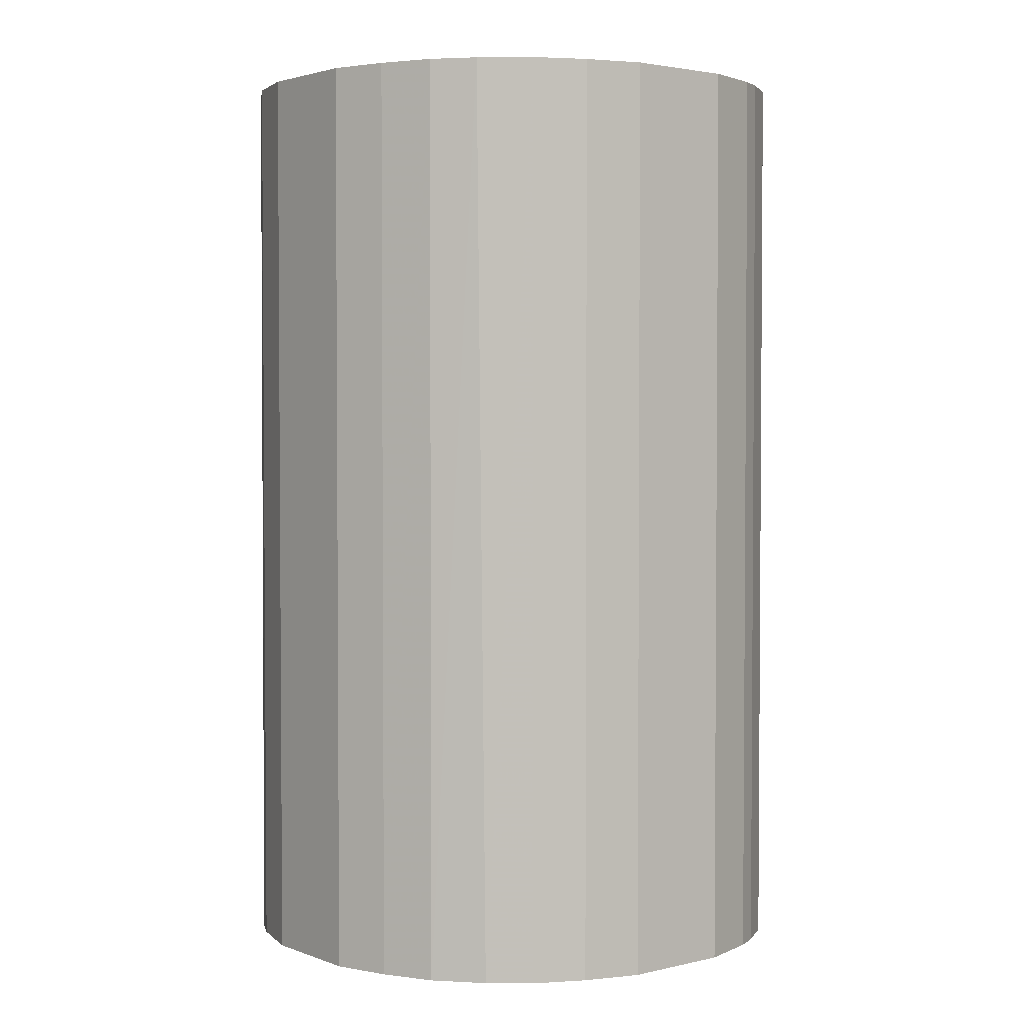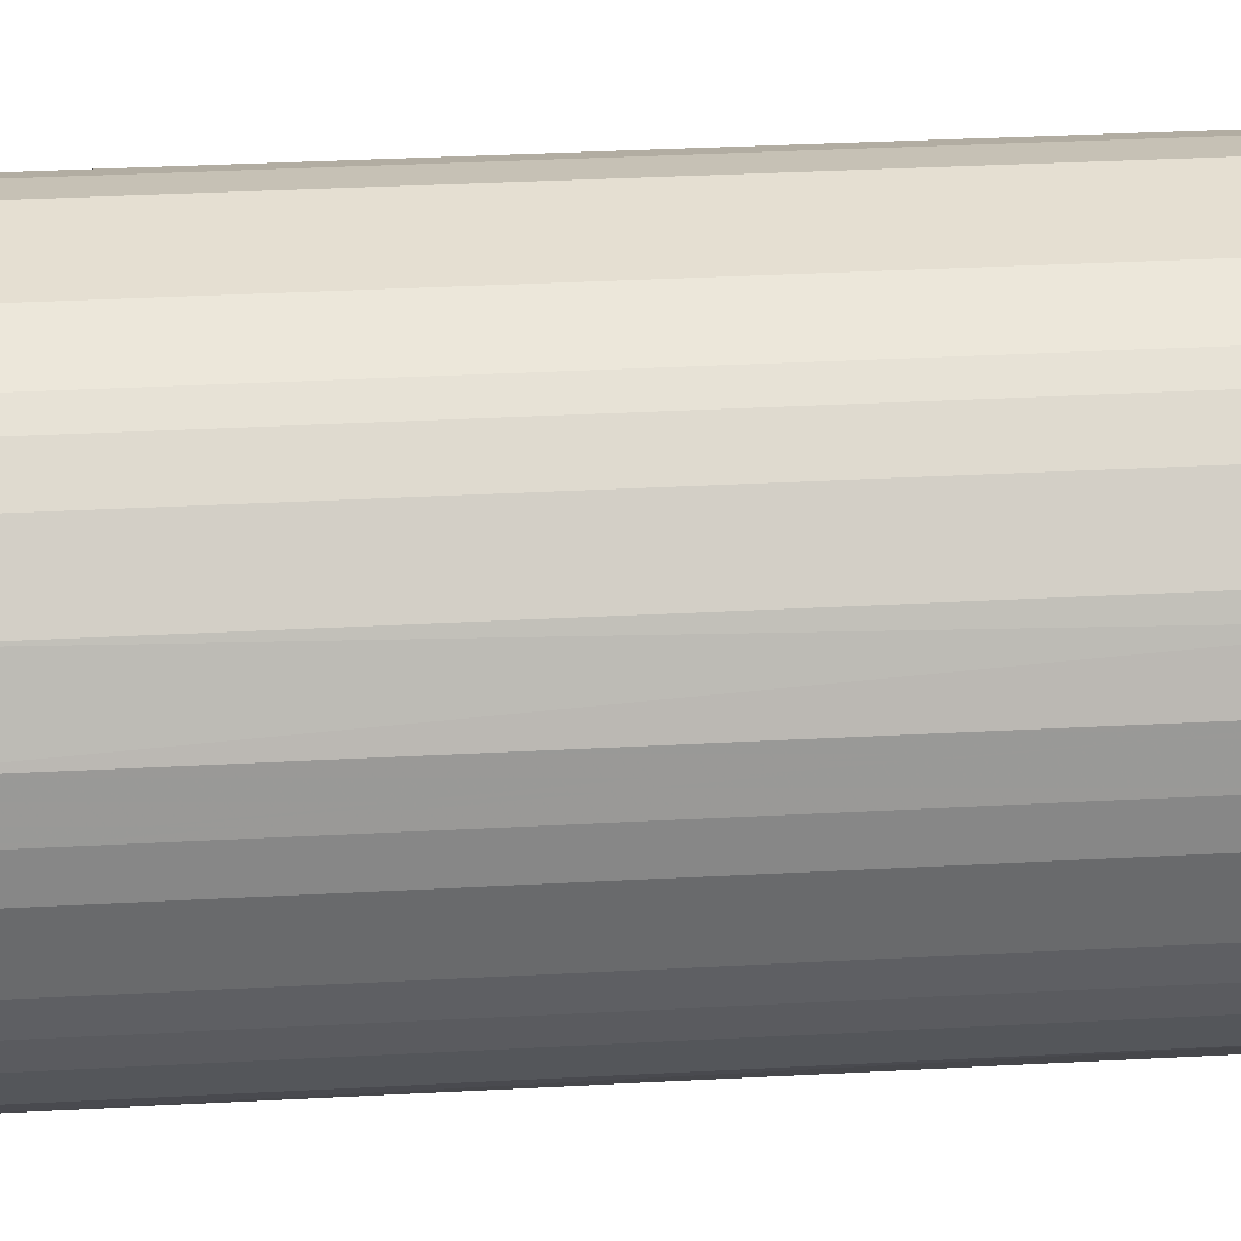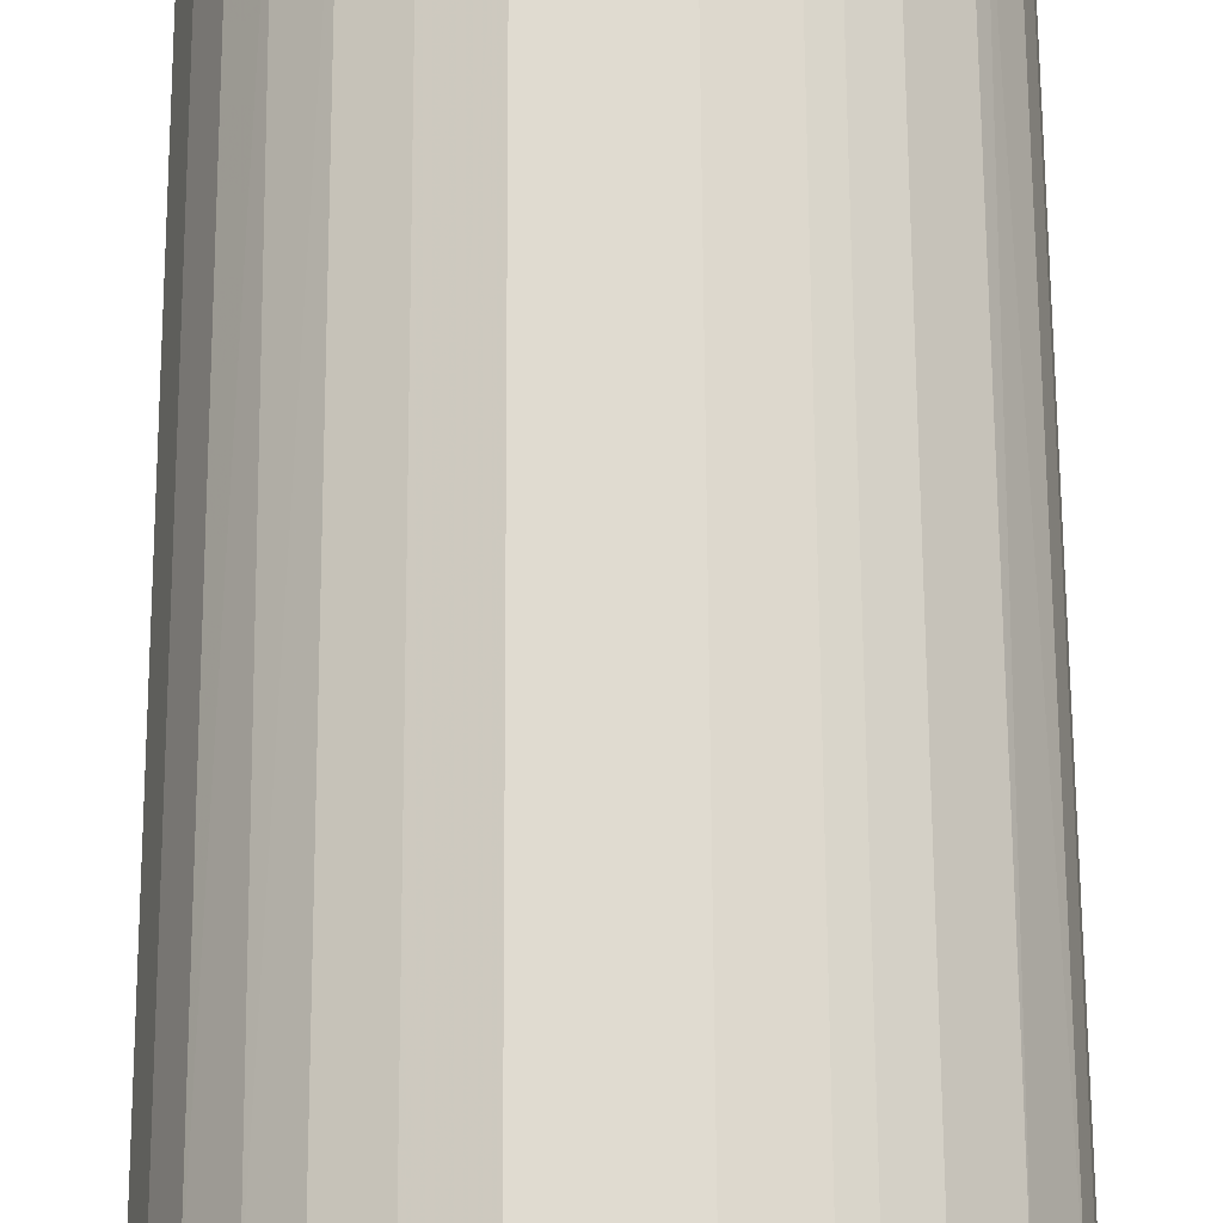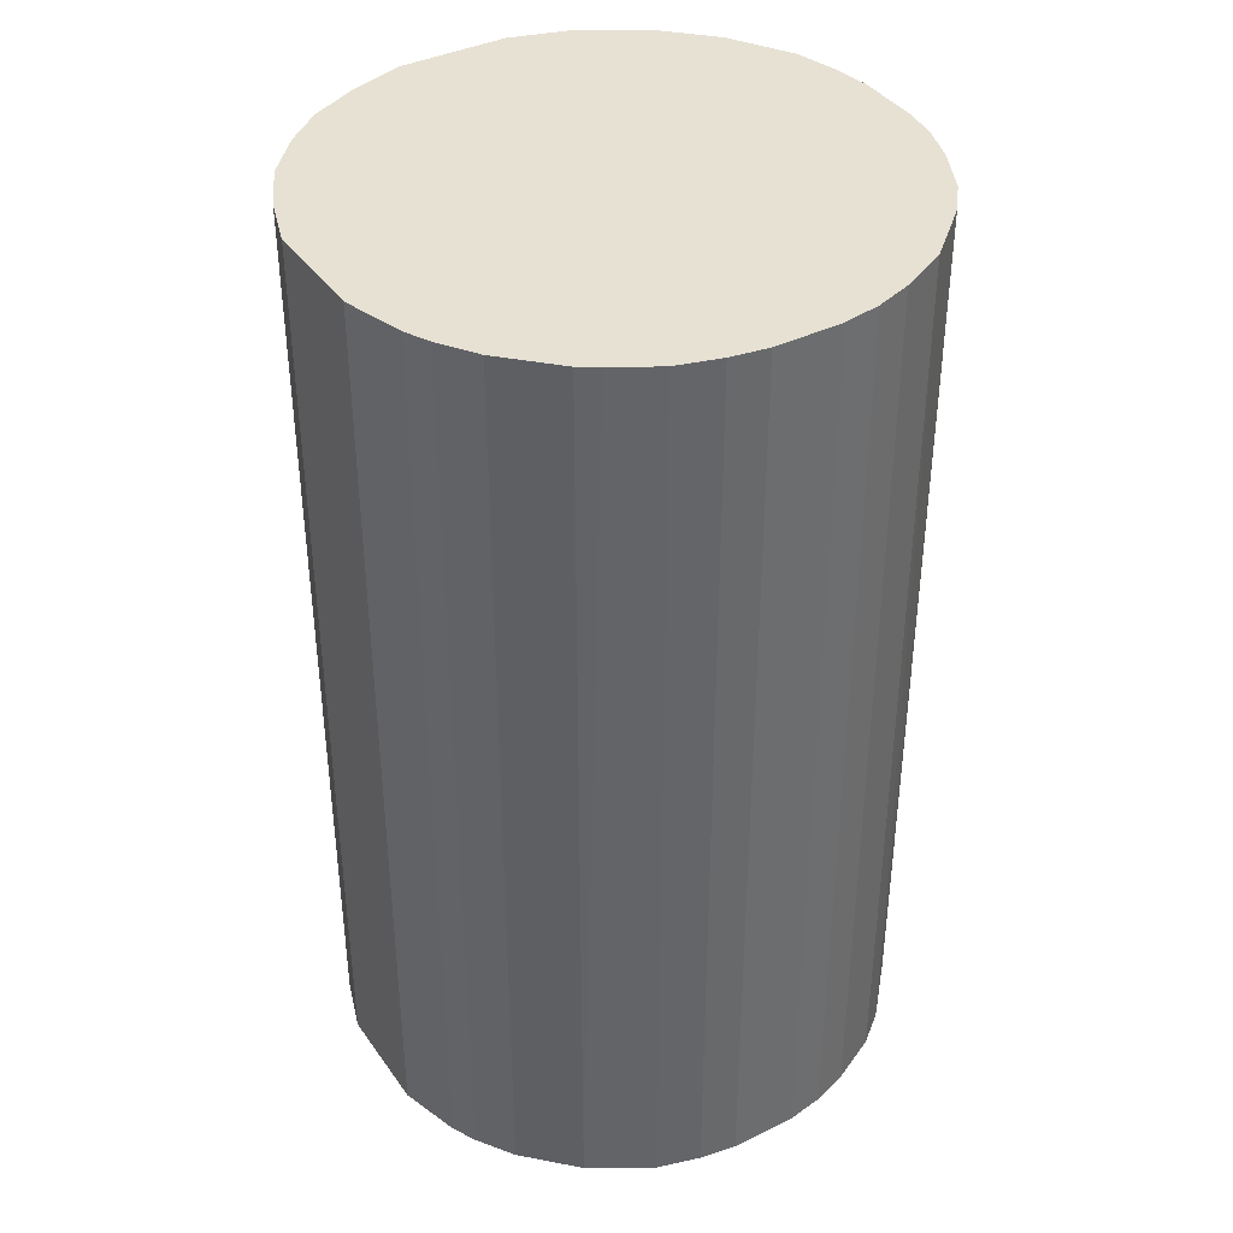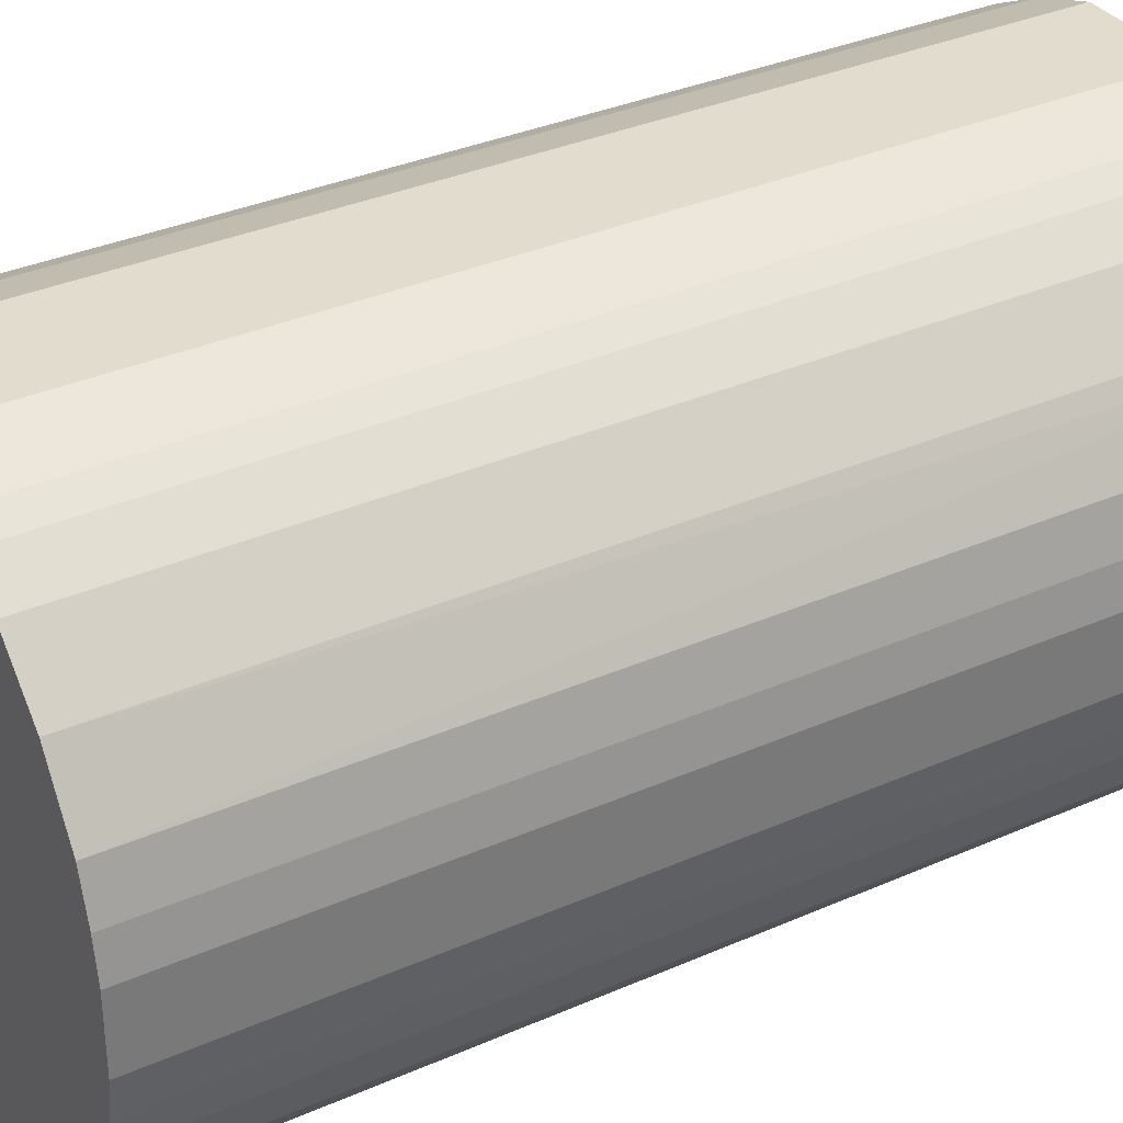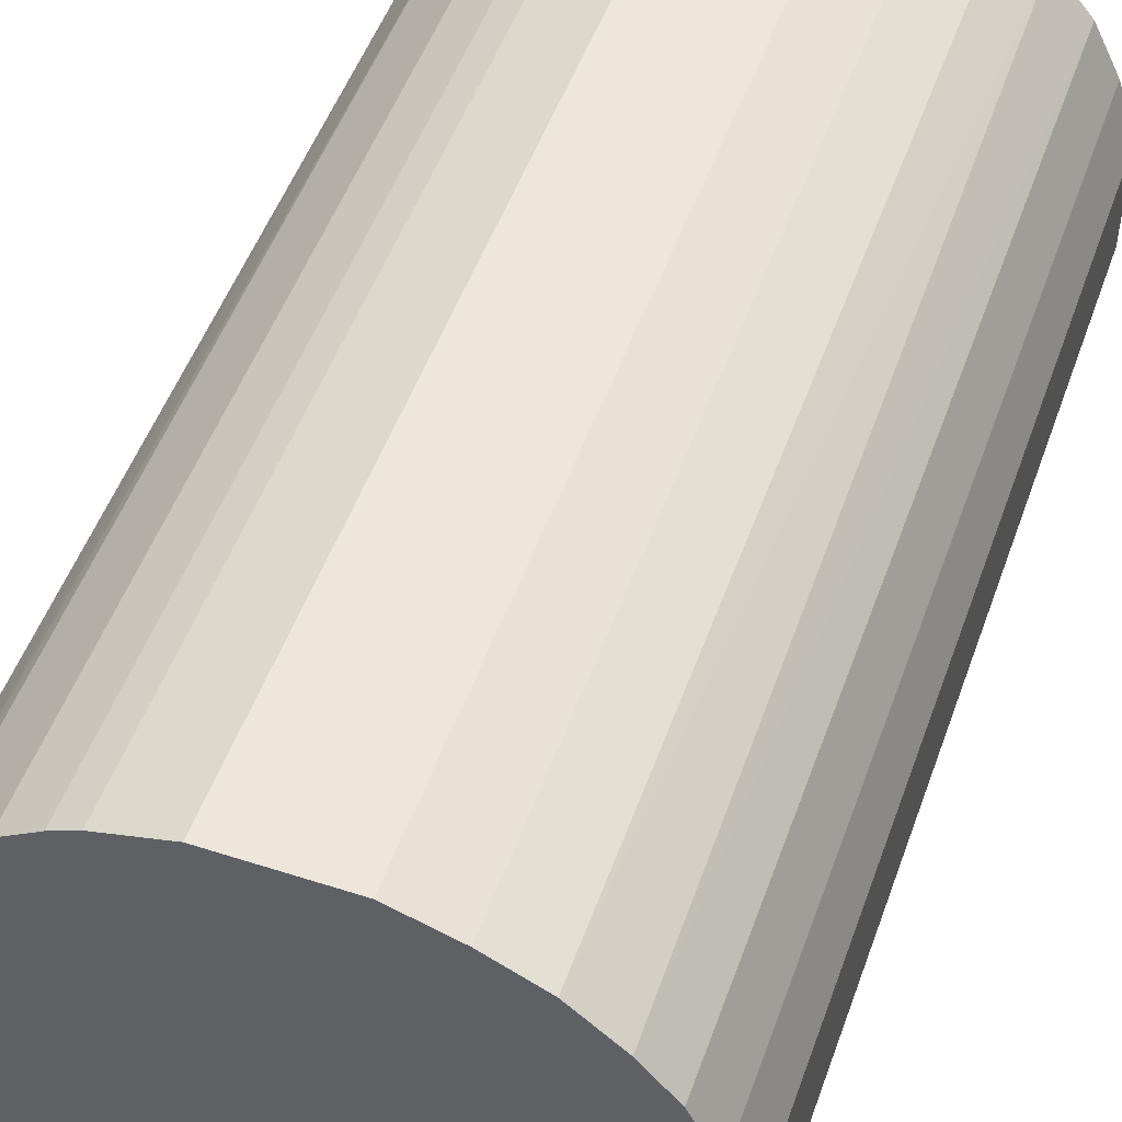
<metadata>
{"format":"obj","ext":"obj","renderer":"f3d","projection":"perspective","resolution":1024,"background":"white","views":[{"elev":2.6,"azim":141.2,"up":"+Z"},{"elev":37.4,"azim":-93.9,"up":"+Y"},{"elev":69.9,"azim":179.7,"up":"+Y"},{"elev":38.9,"azim":-121.5,"up":"+Z"},{"elev":34.0,"azim":-120.8,"up":"+Y"},{"elev":50.9,"azim":19.4,"up":"+Y"}]}
</metadata>
<code>
o convex_0
v -0.005359 0.02803 0.04699
v -0.003503 -0.02824 -0.04699
v -0.007215 -0.02762 -0.04699
v 0.005767 0.02803 -0.04699
v 0.02803 -0.005359 0.04699
v -0.02762 -0.00721 0.04699
v -0.02638 0.01133 -0.04699
v 0.02803 -0.005359 -0.04699
v 0.007001 -0.02762 0.04699
v 0.0237 0.01628 0.04699
v 0.01751 -0.02267 -0.04699
v -0.02638 -0.01092 -0.04699
v -0.01587 -0.0239 0.04699
v -0.02391 0.01566 0.04699
v 0.02617 0.01133 -0.04699
v -0.01402 0.02493 -0.04699
v 0.02246 -0.01772 0.04699
v 0.01628 0.0237 0.04699
v 0.01999 0.0206 -0.04699
v -0.02144 -0.01896 -0.04699
v 0.02803 0.005767 0.04699
v -0.02824 0.003294 0.04699
v -0.003503 -0.02824 0.04699
v -0.02824 -0.003503 -0.04699
v -0.02391 -0.01587 0.04699
v -0.01402 0.02493 0.04699
v 0.005767 0.02803 0.04699
v 0.02493 -0.01401 -0.04699
v 0.007001 -0.02762 -0.04699
v -0.005359 0.02803 -0.04699
v -0.02267 0.01751 -0.04699
v 0.01133 -0.02638 0.04699
v -0.01587 -0.0239 -0.04699
v 0.02803 0.005767 -0.04699
v 0.01133 0.02617 -0.04699
v -0.01772 0.02245 0.04699
v 0.02617 -0.01154 0.04699
v -0.02824 0.003294 -0.04699
v -0.01092 -0.02638 0.04699
v 0.01751 -0.02267 0.04699
v -0.02638 0.01133 0.04699
v 0.003294 -0.02824 0.04699
v 0.01133 -0.02638 -0.04699
v 0.0237 0.01628 -0.04699
v -0.01896 -0.02144 0.04699
v -0.01154 0.02617 -0.04699
v 0.02246 -0.01772 -0.04699
v 0.01628 0.0237 -0.04699
v -0.01772 0.02245 -0.04699
v 0.0206 0.01998 0.04699
v -0.02391 -0.01587 -0.04699
v 0.02617 0.01133 0.04699
v 0.01133 0.02617 0.04699
v 0.003294 -0.02824 -0.04699
v -0.02824 -0.003503 0.04699
v -0.02762 0.007001 -0.04699
v -0.01092 -0.02638 -0.04699
v -0.02638 -0.01092 0.04699
v -0.01154 0.02617 0.04699
v 0.02617 -0.01154 -0.04699
v -0.02267 0.01751 0.04699
v -0.007215 -0.02762 0.04699
v -0.02762 -0.00721 -0.04699
v -0.02762 0.007001 0.04699
f 41 56 64
f 2 3 4
f 5 1 6
f 4 3 7
f 2 4 8
f 5 6 9
f 1 5 10
f 2 8 11
f 7 3 12
f 9 6 13
f 6 1 14
f 8 4 15
f 4 7 16
f 5 9 17
f 1 10 18
f 15 4 19
f 12 3 20
f 5 8 21
f 10 5 21
f 6 14 22
f 3 2 23
f 9 13 23
f 7 12 24
f 13 6 25
f 14 1 26
f 4 1 27
f 1 18 27
f 11 8 28
f 2 11 29
f 1 4 30
f 4 16 30
f 7 14 31
f 16 7 31
f 17 9 32
f 9 29 32
f 20 3 33
f 8 15 34
f 21 8 34
f 15 21 34
f 19 4 35
f 4 27 35
f 14 26 36
f 26 16 36
f 8 5 37
f 5 17 37
f 17 28 37
f 7 24 38
f 24 22 38
f 23 13 39
f 13 33 39
f 11 17 40
f 17 32 40
f 32 11 40
f 14 7 41
f 22 14 41
f 23 2 42
f 9 23 42
f 29 9 42
f 29 11 43
f 11 32 43
f 32 29 43
f 10 15 44
f 15 19 44
f 13 25 45
f 25 20 45
f 33 13 45
f 20 33 45
f 16 26 46
f 1 30 46
f 30 16 46
f 17 11 47
f 11 28 47
f 28 17 47
f 18 19 48
f 19 35 48
f 35 18 48
f 16 31 49
f 36 16 49
f 31 36 49
f 18 10 50
f 19 18 50
f 10 44 50
f 44 19 50
f 12 20 51
f 25 12 51
f 20 25 51
f 15 10 52
f 10 21 52
f 21 15 52
f 27 18 53
f 18 35 53
f 35 27 53
f 2 29 54
f 42 2 54
f 29 42 54
f 6 22 55
f 24 6 55
f 22 24 55
f 7 38 56
f 38 22 56
f 41 7 56
f 33 3 57
f 3 39 57
f 39 33 57
f 6 12 58
f 25 6 58
f 12 25 58
f 26 1 59
f 1 46 59
f 46 26 59
f 28 8 60
f 8 37 60
f 37 28 60
f 31 14 61
f 14 36 61
f 36 31 61
f 3 23 62
f 39 3 62
f 23 39 62
f 12 6 63
f 6 24 63
f 24 12 63
f 22 41 64
f 56 22 64

</code>
